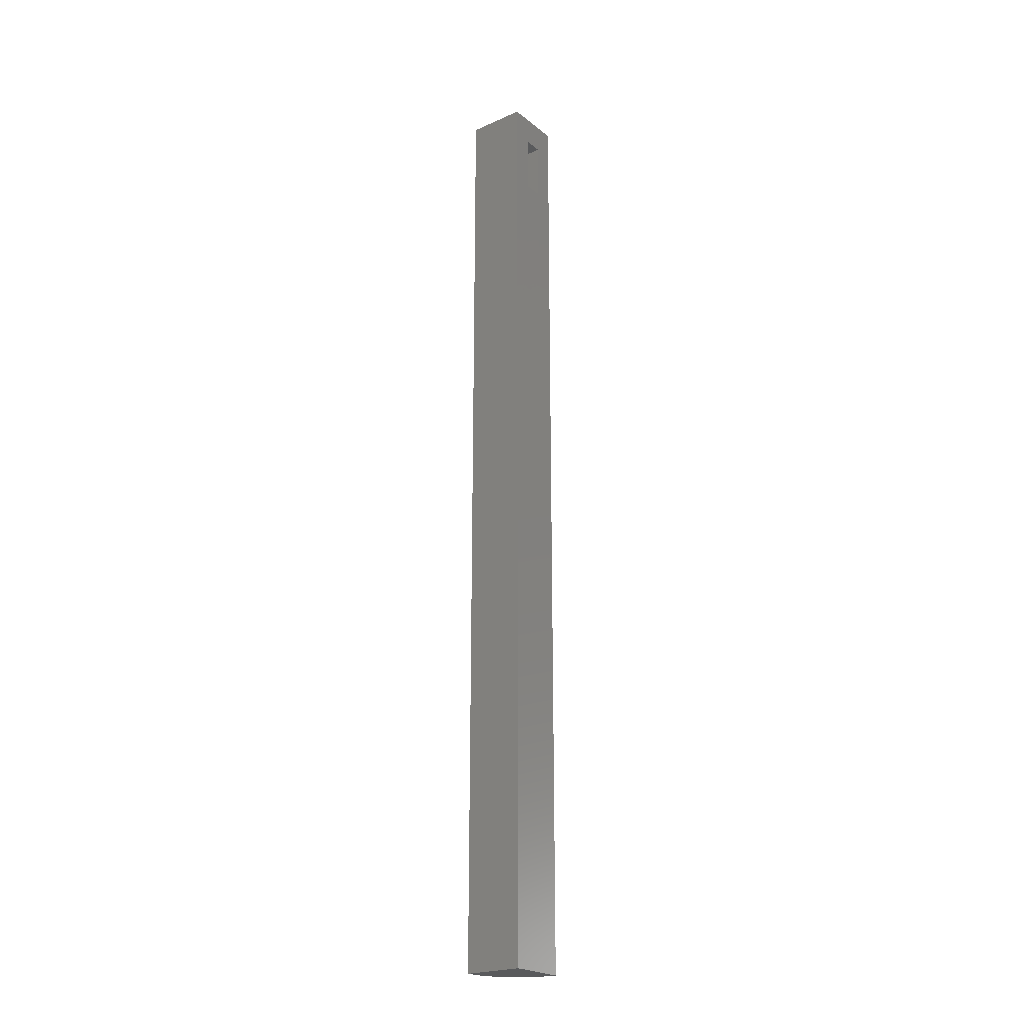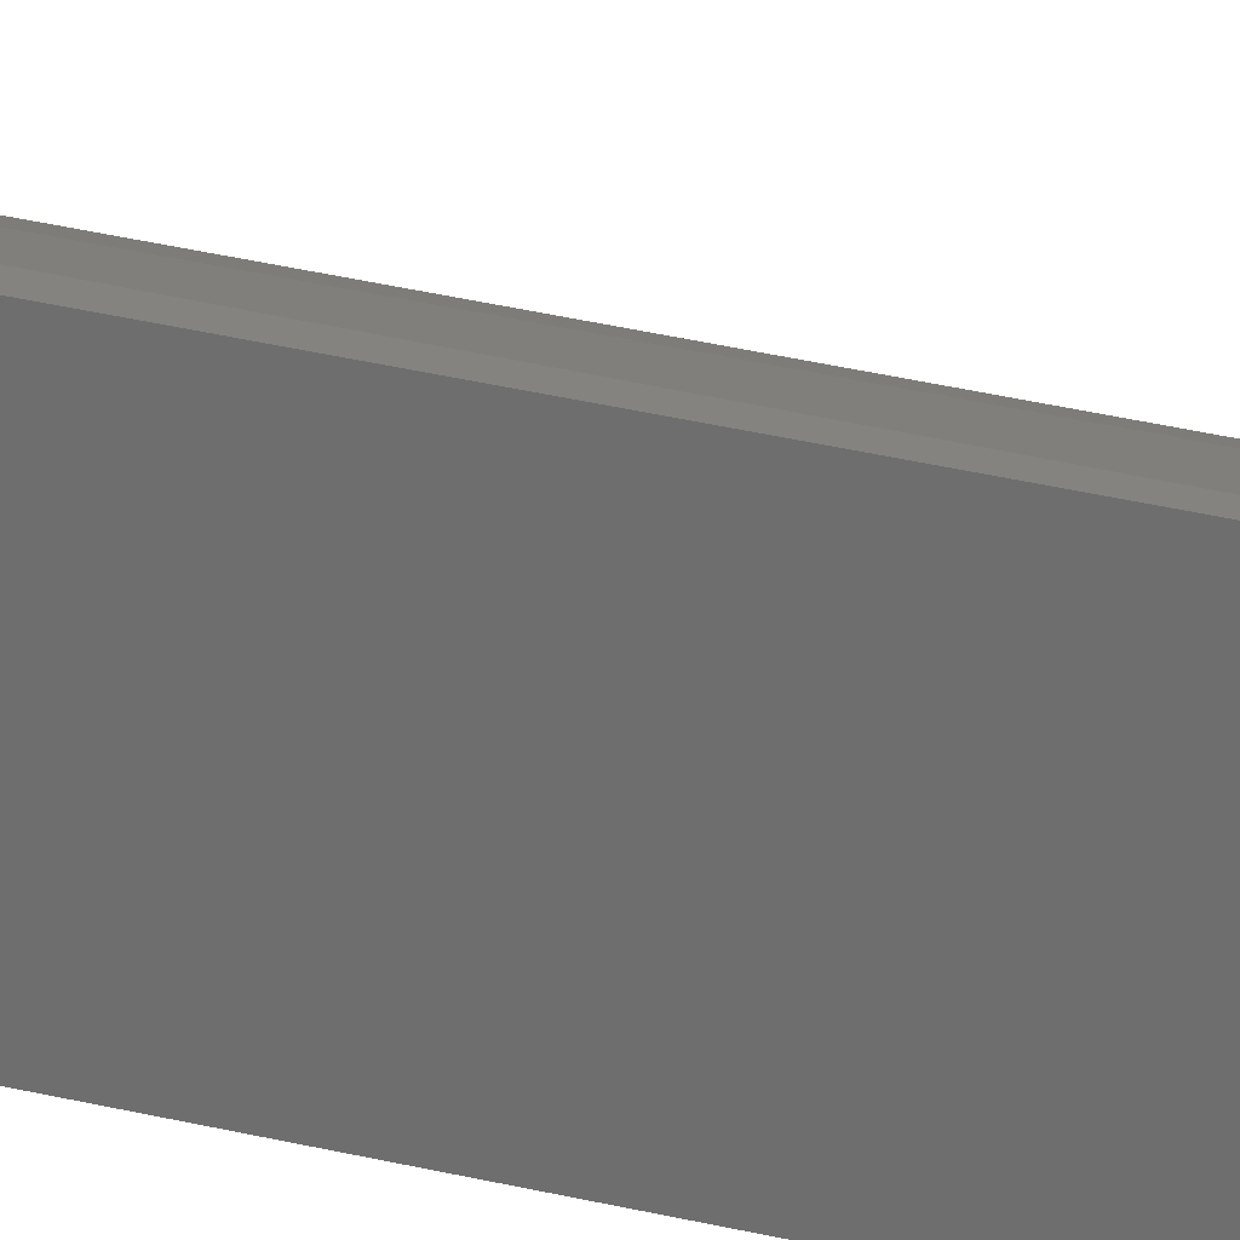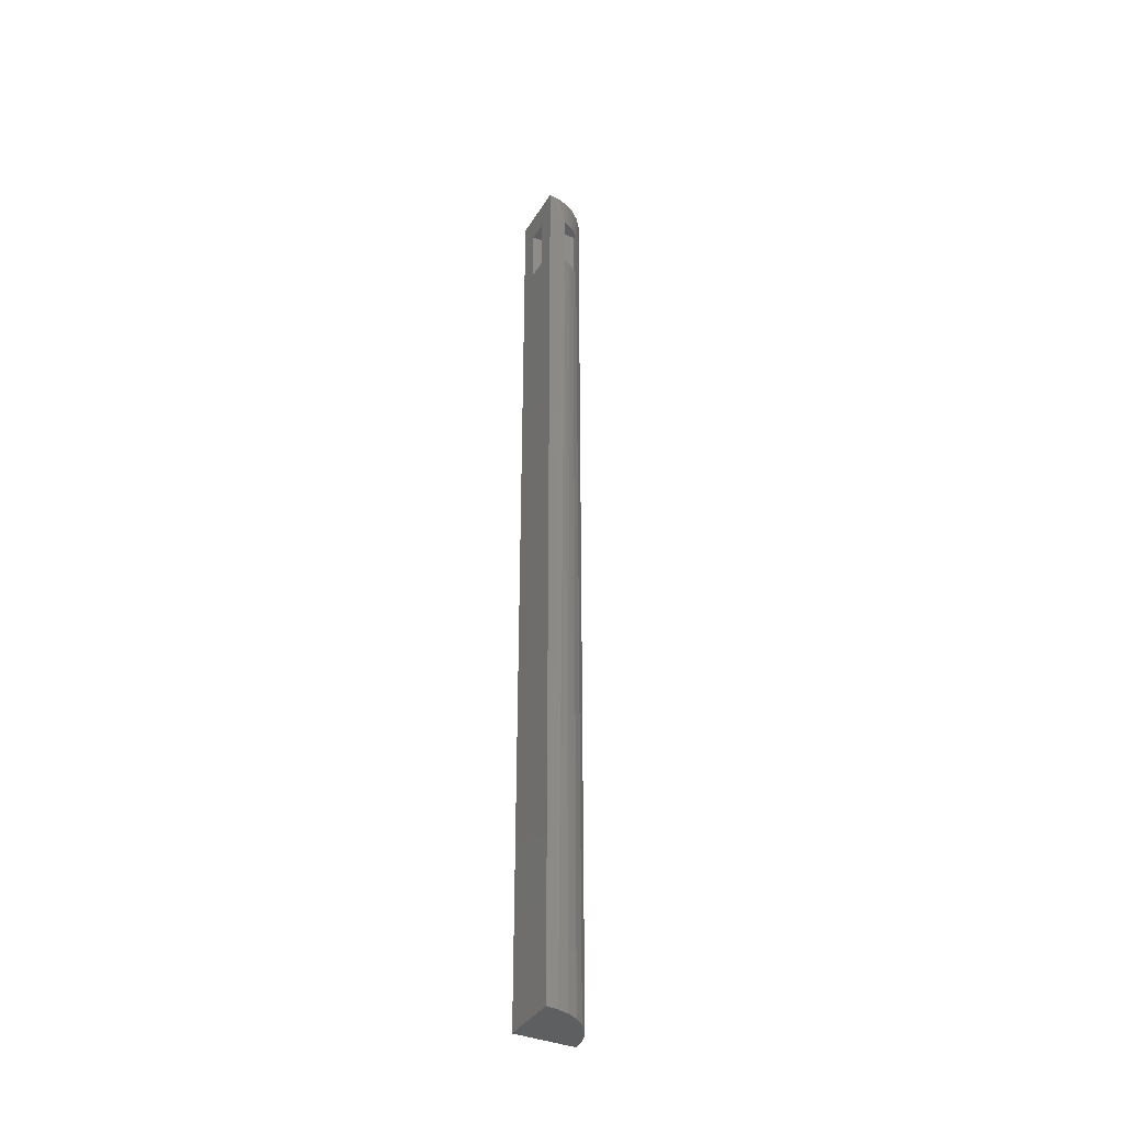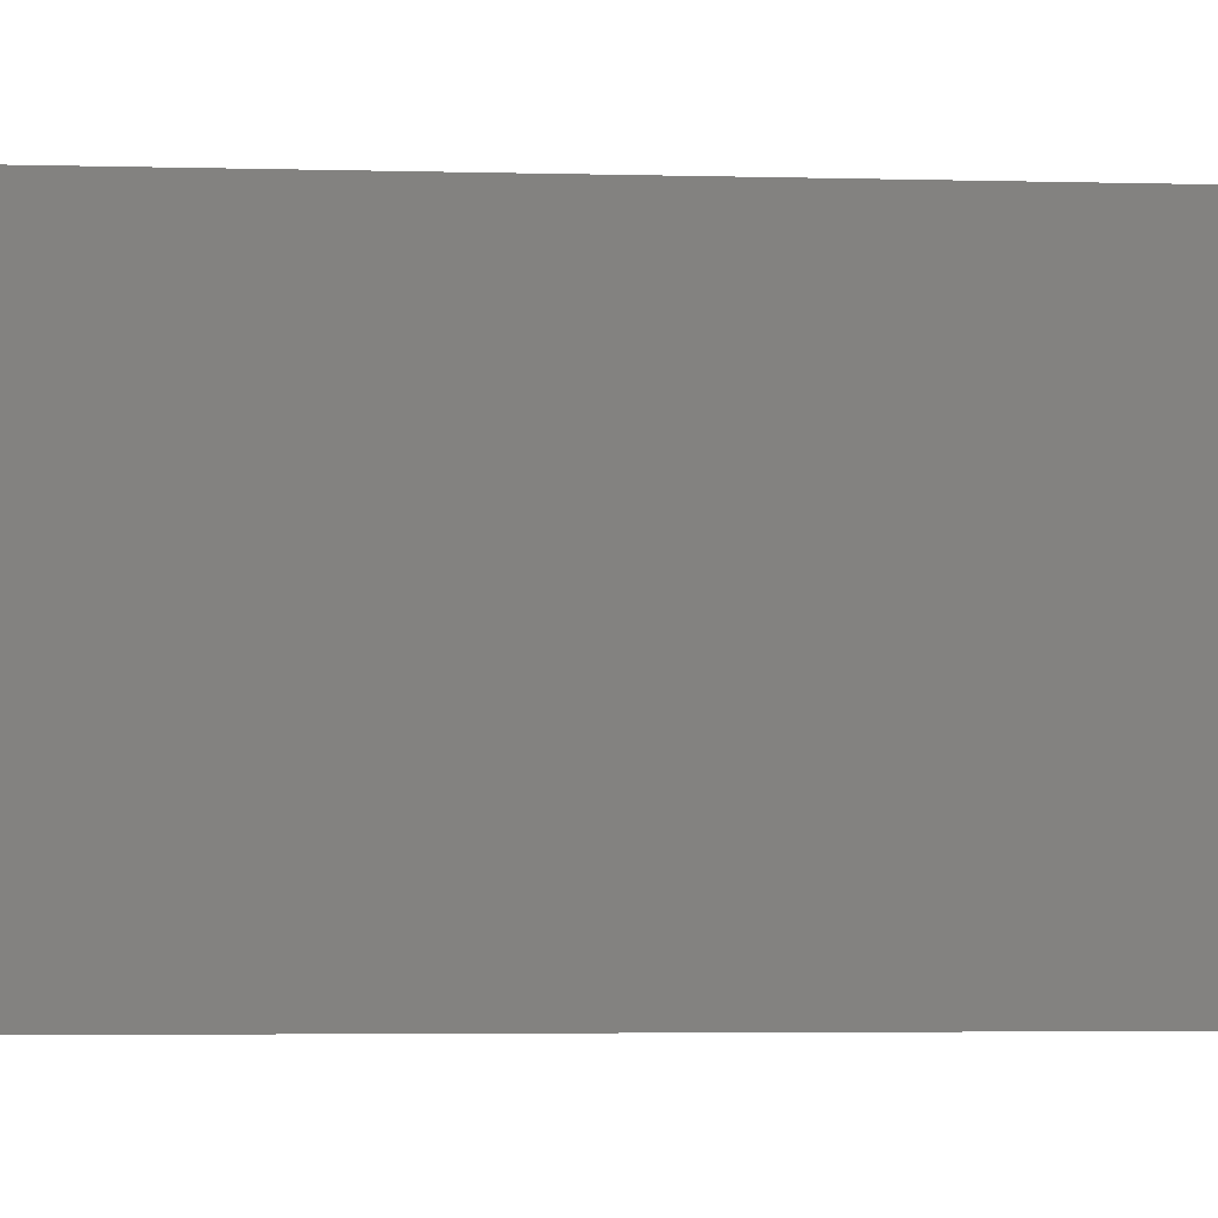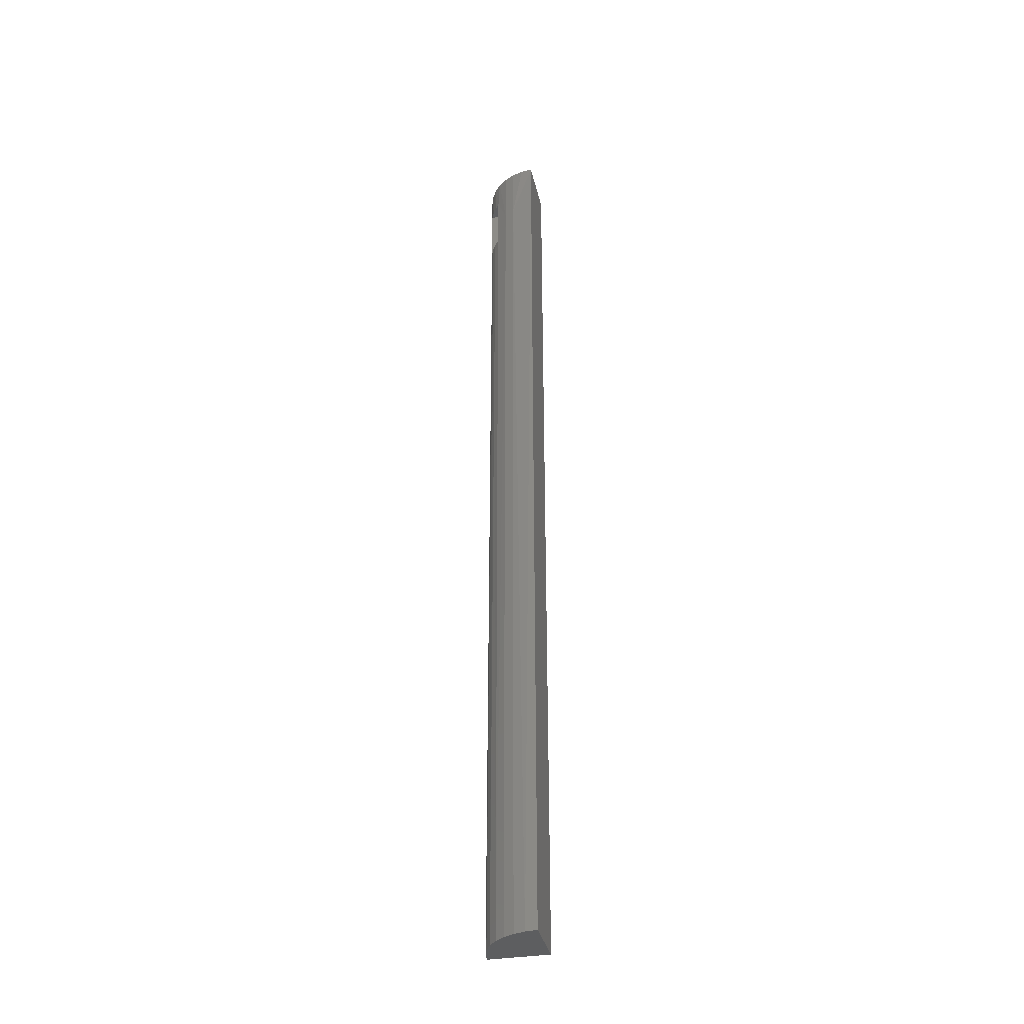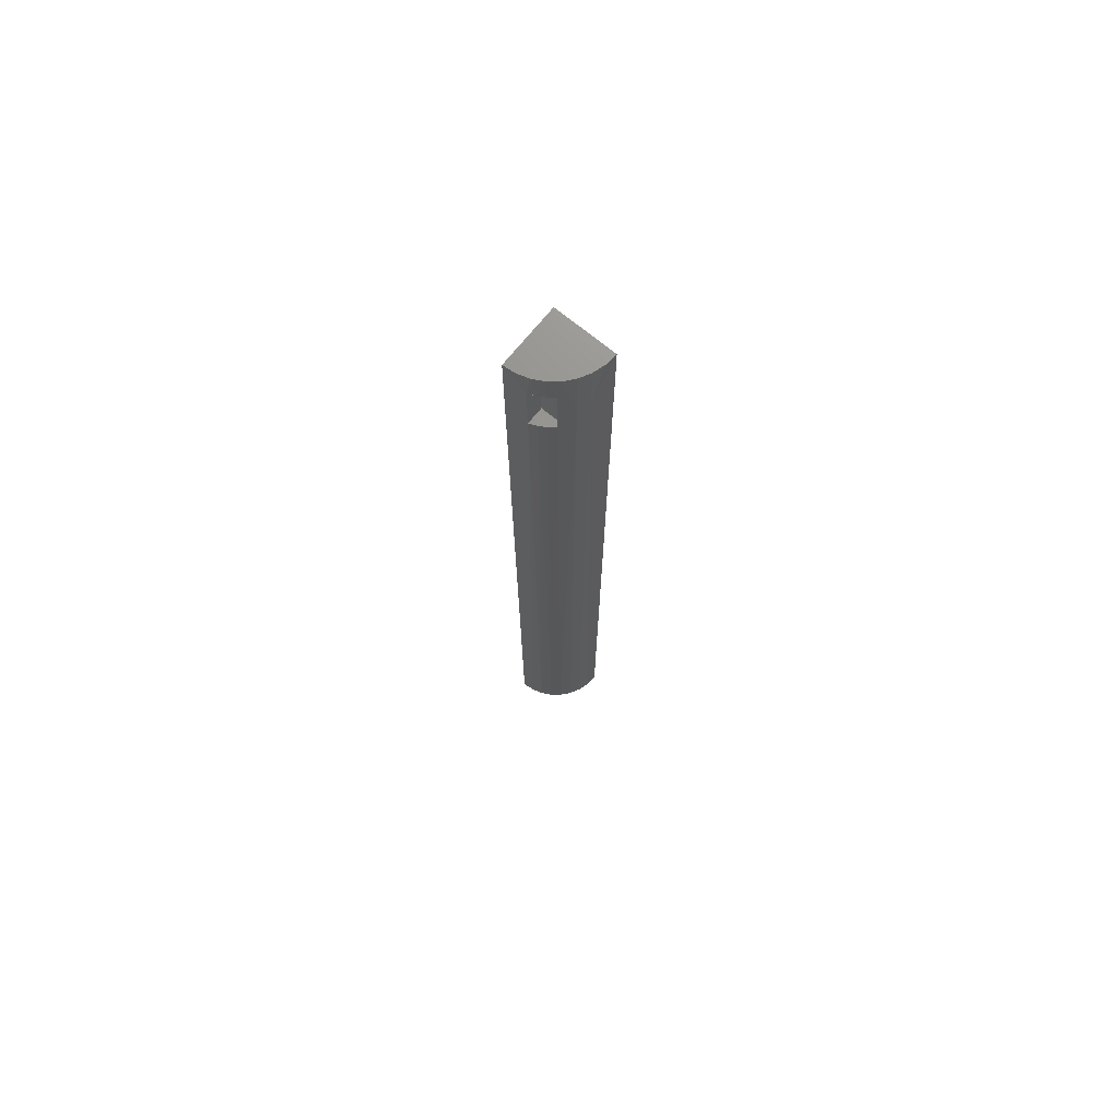
<metadata>
{"format":"stl","ext":"stl","renderer":"f3d","projection":"perspective","resolution":1024,"background":"white","views":[{"elev":-22.7,"azim":-52.9,"up":"+Z"},{"elev":23.2,"azim":-64.8,"up":"+Y"},{"elev":-37.6,"azim":62.1,"up":"+Z"},{"elev":-0.6,"azim":-121.1,"up":"+Y"},{"elev":-35.3,"azim":-167.5,"up":"+Z"},{"elev":72.2,"azim":129.2,"up":"+Z"}]}
</metadata>
<code>
# stl→obj: 40 verts, 80 faces
v 0 -0.04688 0.75
v 0.01562 -0.04688 0.6797
v 0.01562 -0.04688 0.7266
v 0.04688 -0.04688 0.75
v 0.03141 -0.04688 0.7266
v 0.03141 -0.04688 0.6797
v 0.04688 -0.04688 0
v 0 -0.04688 0
v 0.03125 -0.03125 0.6797
v 0.03125 -0.01546 0.6797
v 0.03141 -0.03125 0.7266
v 0.03125 -0.01546 0.7266
v 0.04419 -0.03125 0.7266
v 0.04419 -0.03125 0.6797
v 0.03479 -0.01546 0.7266
v 0.03861 -0.02029 0.7266
v 0.04176 -0.02559 0.7266
v 0.04176 -0.02559 0.6797
v 0.03861 -0.02029 0.6797
v 0.03479 -0.01546 0.6797
v 0.01562 -0.03125 0.6797
v 0.01562 -0.03125 0.7266
v 0.03315 -0.01373 0
v 0.02604 -0.0079 0.7031
v 0.04331 -0.02894 0.75
v 0.04597 -0.03773 0.75
v 0.009145 -0.0009007 0.75
v 0.01794 -0.003568 0.75
v 0.01794 -0.003568 0.7031
v 0.009145 -0.0009007 0
v 0.01794 -0.003568 0
v 0.02604 -0.0079 0
v 0.03898 -0.02083 0
v 0.04331 -0.02894 0
v 0.02604 -0.0079 0.75
v 0.03315 -0.01373 0.75
v 0.03898 -0.02083 0.75
v 0.04597 -0.03773 0
v 0 0 0.75
v 0 0 0
f 1 2 3
f 4 1 3
f 4 3 5
f 4 5 6
f 4 6 7
f 7 6 8
f 8 6 2
f 8 2 1
f 9 10 11
f 11 10 12
f 11 13 9
f 9 13 14
f 11 12 15
f 11 15 16
f 11 16 17
f 11 17 13
f 9 14 18
f 9 18 19
f 9 19 20
f 9 20 10
f 21 9 22
f 22 9 11
f 22 3 21
f 21 3 2
f 5 3 11
f 11 3 22
f 9 6 11
f 11 6 5
f 2 6 21
f 21 6 9
f 10 20 12
f 12 20 15
f 20 23 24
f 20 19 23
f 13 25 26
f 13 17 25
f 27 28 29
f 30 29 31
f 24 23 32
f 23 19 33
f 33 19 18
f 33 18 34
f 24 35 36
f 17 16 37
f 37 25 17
f 14 7 38
f 14 38 34
f 14 34 18
f 15 20 24
f 15 24 36
f 15 36 37
f 15 37 16
f 39 27 29
f 39 29 30
f 39 30 40
f 4 7 14
f 4 14 13
f 4 13 26
f 28 35 29
f 29 35 24
f 29 24 31
f 31 24 32
f 1 4 26
f 35 28 27
f 39 1 26
f 39 26 25
f 39 25 37
f 39 37 36
f 39 36 35
f 39 35 27
f 38 7 8
f 30 31 32
f 40 30 32
f 40 32 23
f 40 23 33
f 40 33 34
f 40 34 38
f 40 38 8
f 40 8 39
f 39 8 1

</code>
